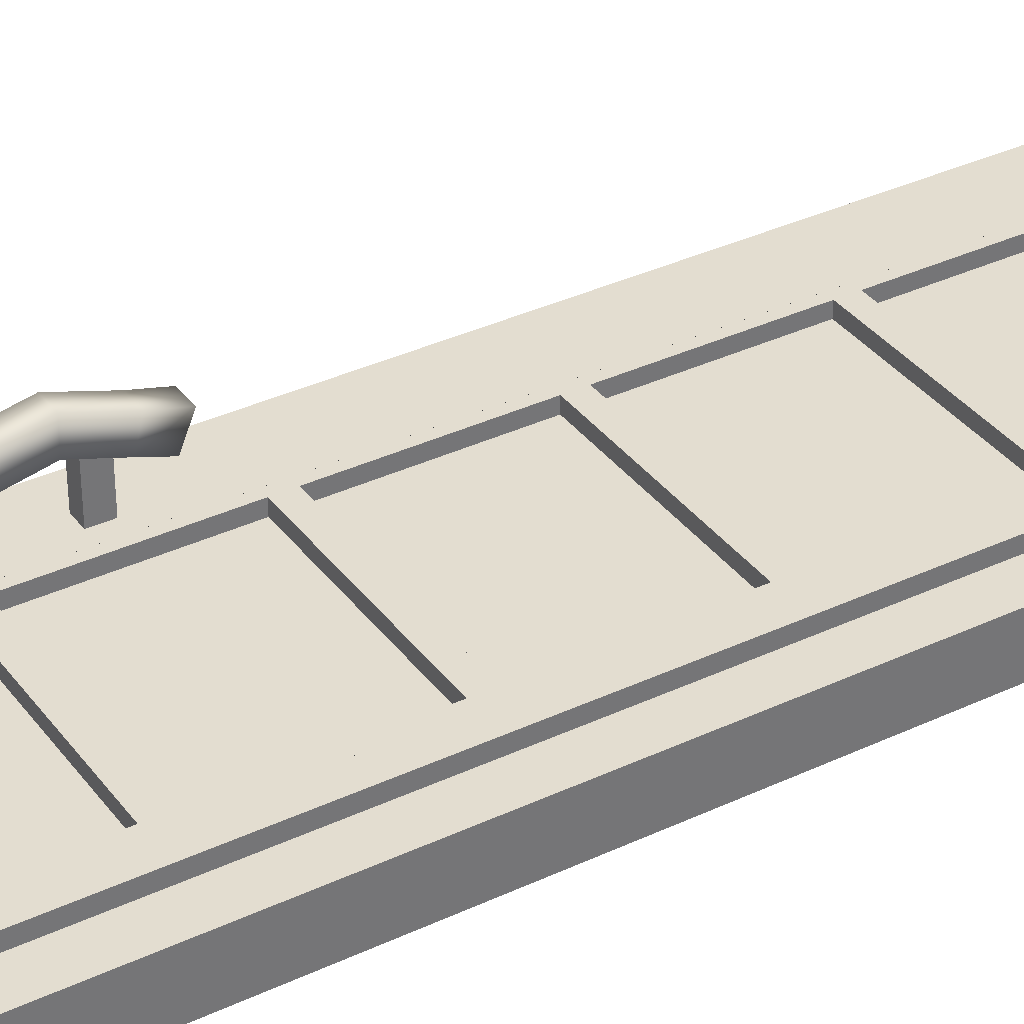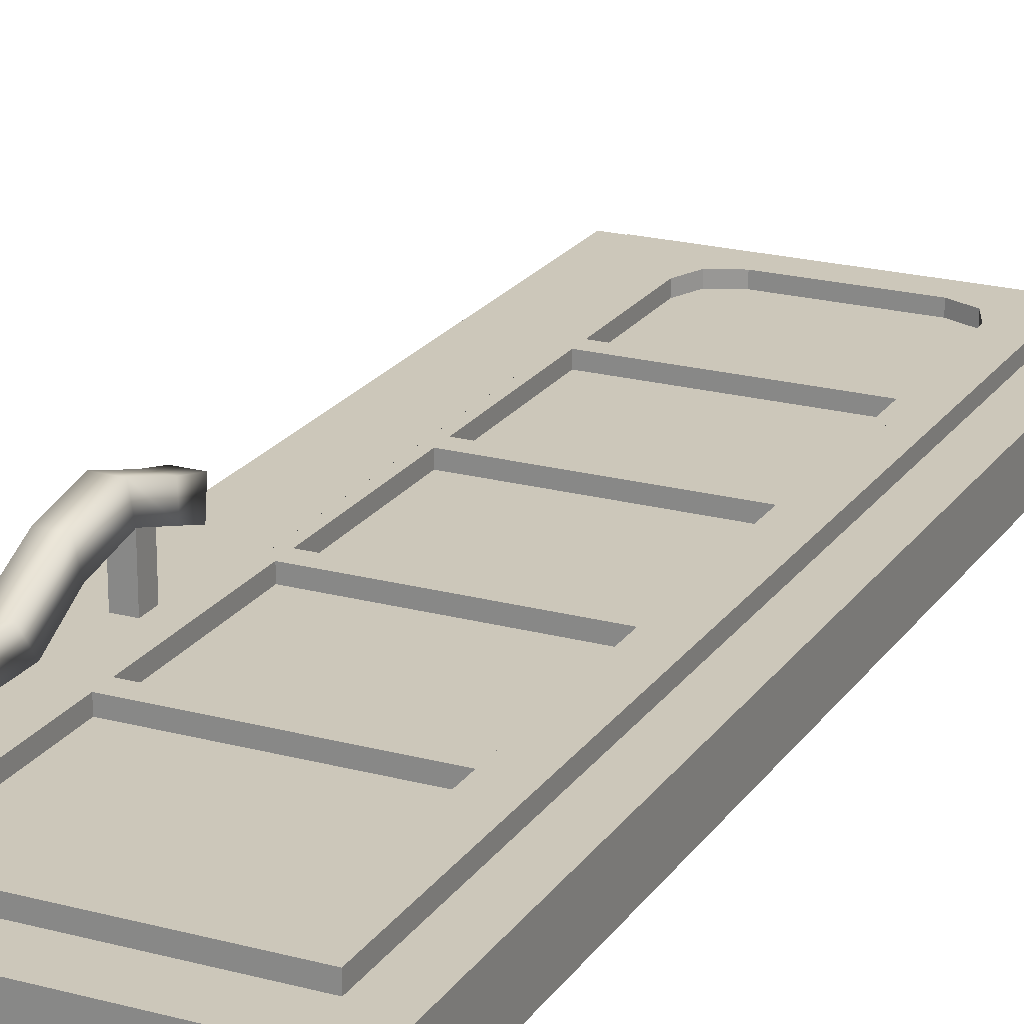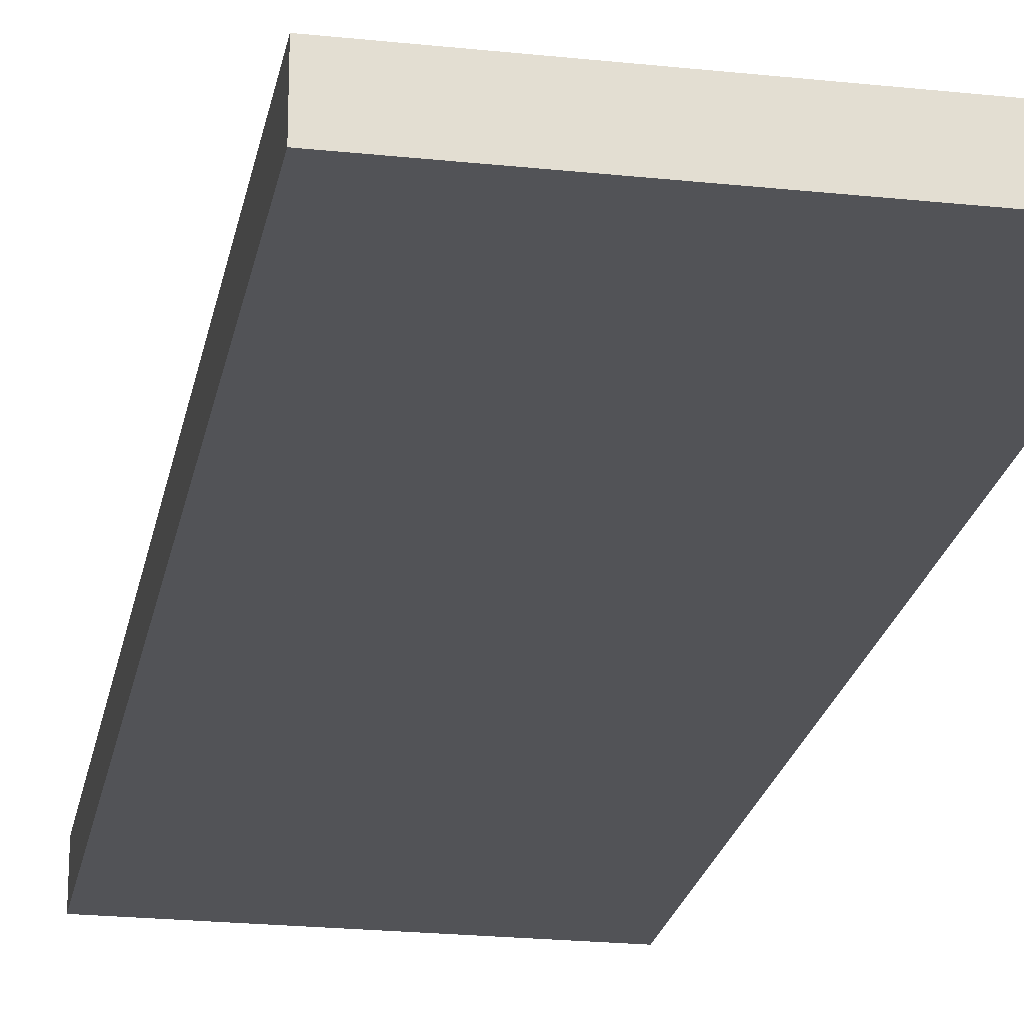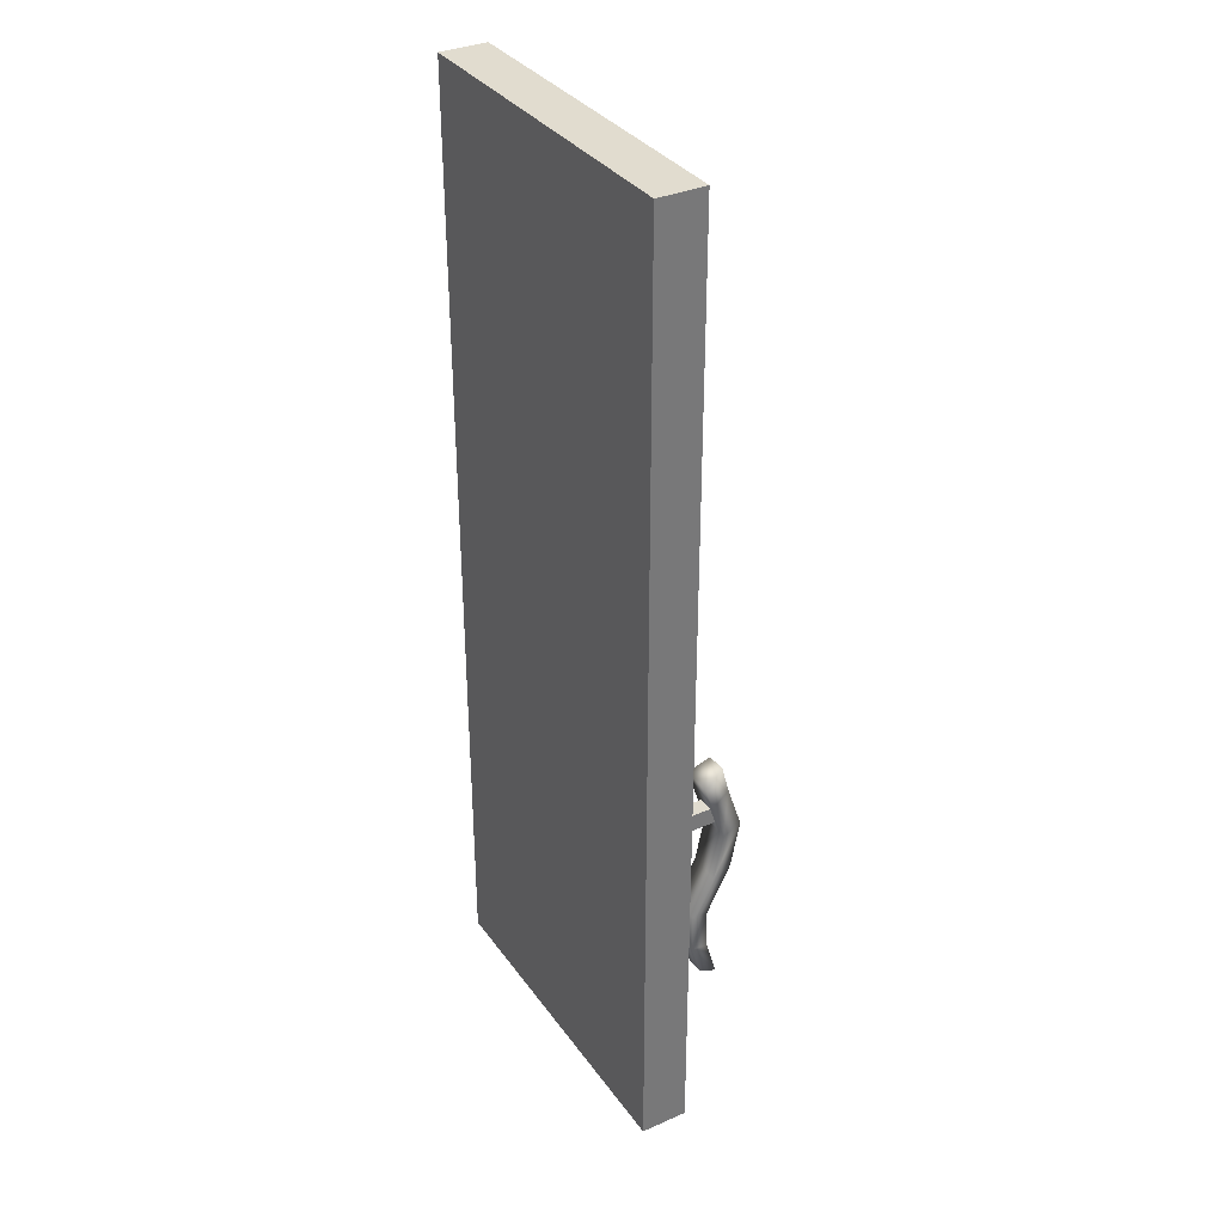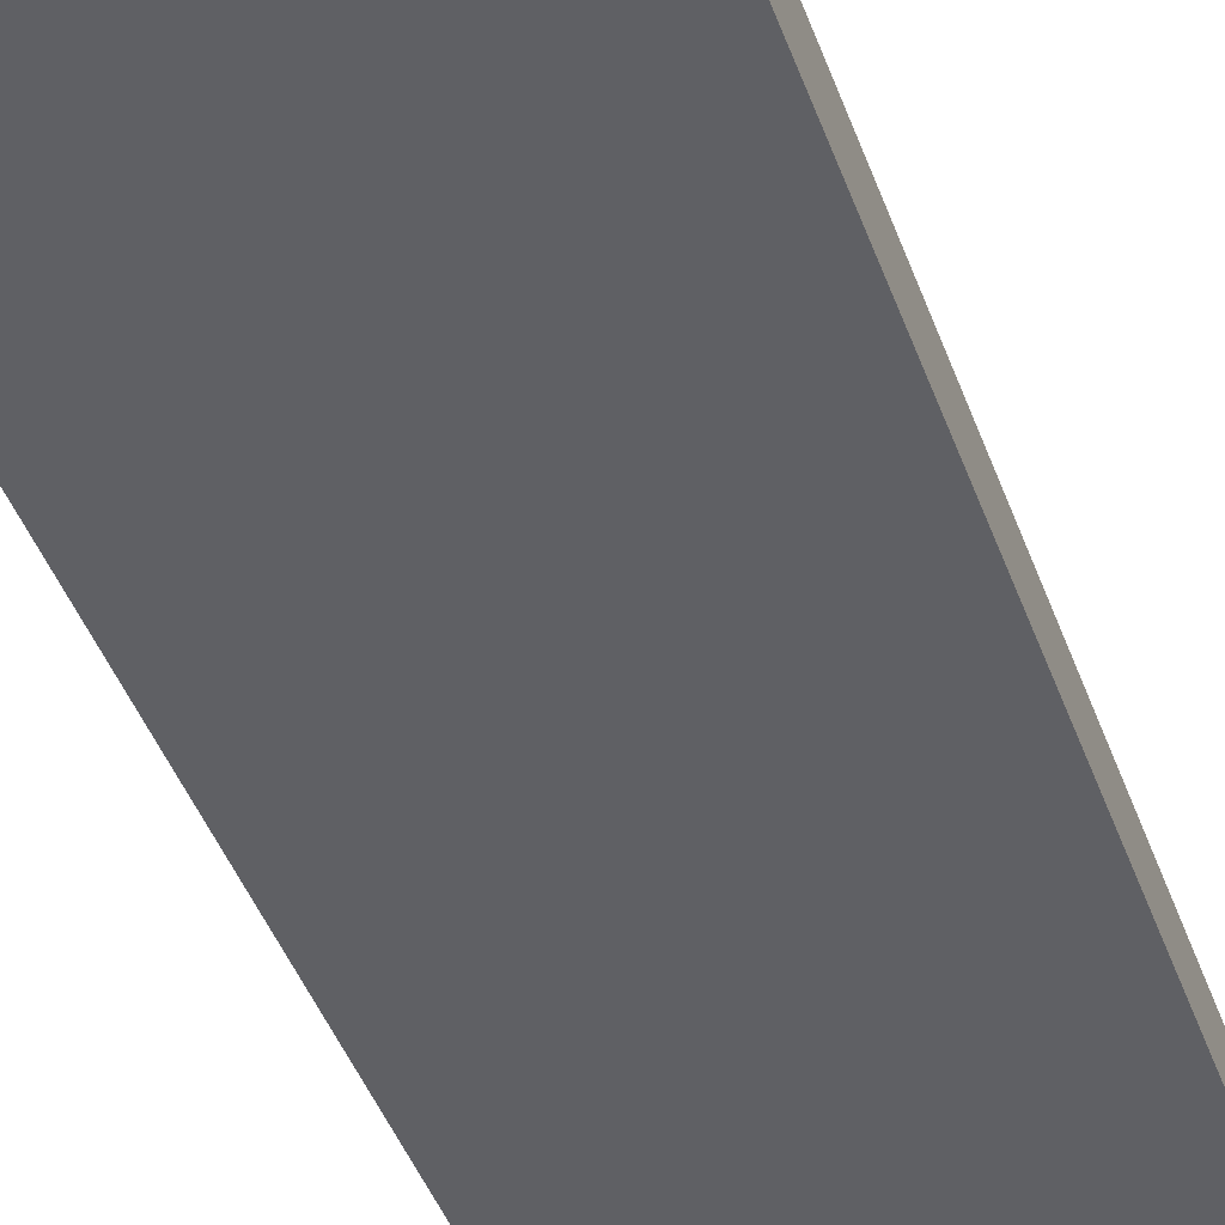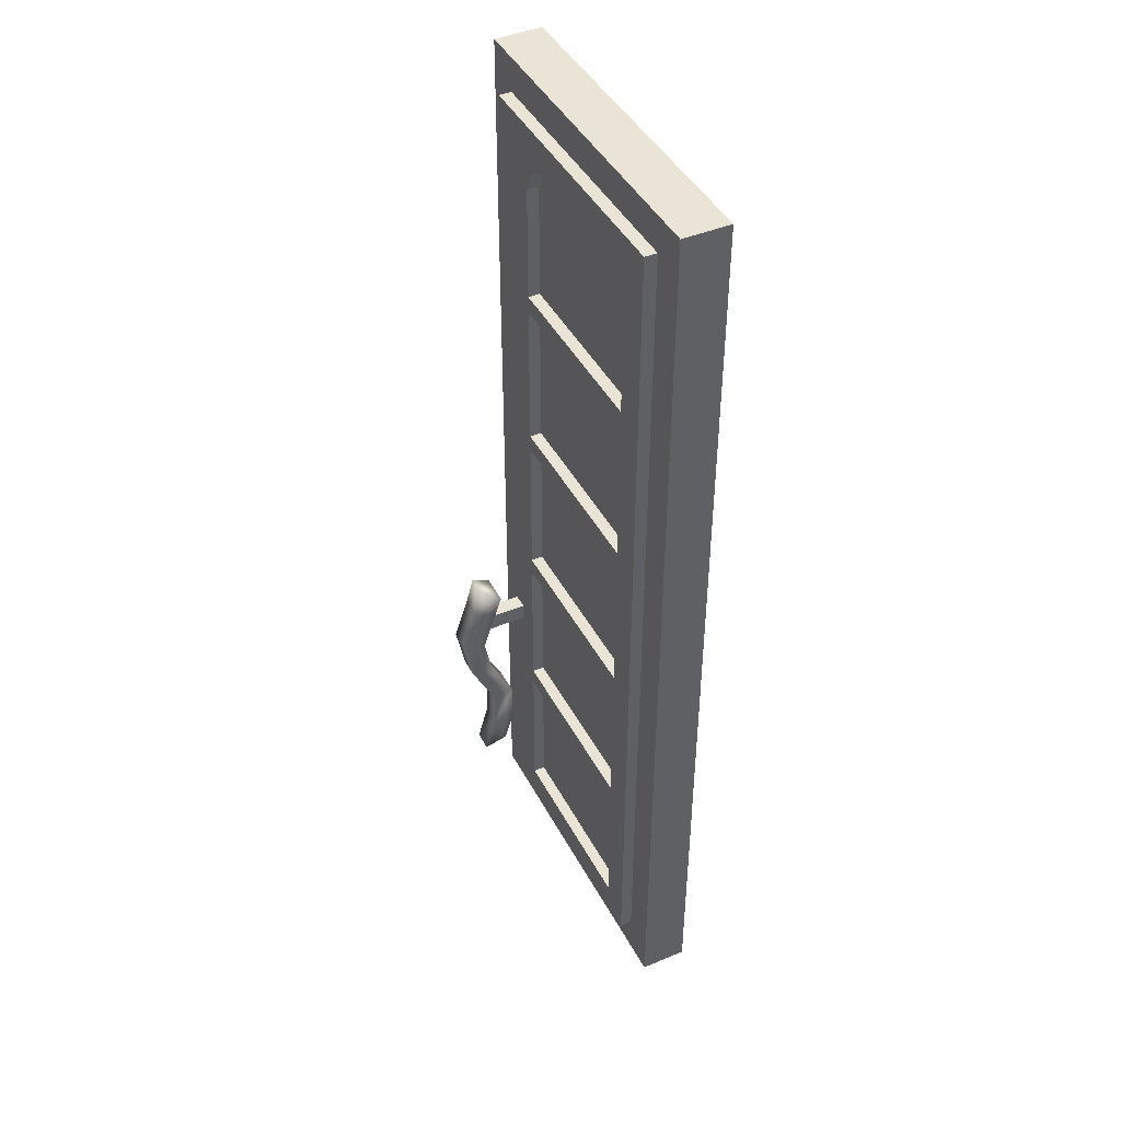
<metadata>
{"format":"obj","ext":"obj","renderer":"f3d","projection":"perspective","resolution":1024,"background":"white","views":[{"elev":35.6,"azim":58.2,"up":"+Z"},{"elev":21.4,"azim":25.3,"up":"+Z"},{"elev":-22.5,"azim":-10.4,"up":"+Z"},{"elev":34.4,"azim":-120.5,"up":"+Y"},{"elev":-45.2,"azim":-160.4,"up":"+Z"},{"elev":43.7,"azim":63.8,"up":"+Y"}]}
</metadata>
<code>
o Drawer_Door_2_(Old_-_Small)
v 0.003761 0.04793 -0.03507
v 0.003761 0.7785 -0.03507
v 0.003761 0.04793 0.000646
v 0.003761 0.7785 0.000646
v -0.2558 0.04793 0.000646
v -0.2558 0.7785 0.000646
v -0.0224 0.7524 0.000646
v -0.2297 0.7524 0.000646
v -0.2297 0.0795 0.000646
v -0.0224 0.0795 0.000646
v -0.03962 0.7351 0.01
v -0.03962 0.09672 0.01
v -0.1942 0.09672 0.01
v -0.205 0.2923 0.05356
v -0.2169 0.2923 0.05356
v -0.205 0.2788 0.05356
v -0.2169 0.2788 0.05356
v -0.205 0.2923 -0.003692
v -0.2169 0.2923 -0.003692
v -0.205 0.2788 -0.003692
v -0.2169 0.2788 -0.003692
v -0.2031 0.3257 0.04839
v -0.2188 0.3257 0.04839
v -0.2031 0.1381 0.04817
v -0.2188 0.1381 0.04817
v -0.1987 0.3156 0.03256
v -0.2232 0.3156 0.03256
v -0.1987 0.1484 0.03171
v -0.2232 0.1484 0.03171
v -0.0224 0.7524 0.01
v -0.2297 0.7524 0.01
v -0.0224 0.0795 0.01
v -0.2297 0.0795 0.01
v -0.1942 0.6075 0.01
v -0.1942 0.4798 0.01
v -0.1942 0.3521 0.01
v -0.1942 0.2244 0.01
v -0.03962 0.6075 0.01
v -0.03962 0.4798 0.01
v -0.03962 0.3521 0.01
v -0.03962 0.2244 0.01
v -0.1874 0.6142 0.01
v -0.04637 0.6142 0.01
v -0.1874 0.6007 0.01
v -0.1874 0.4865 0.01
v -0.04637 0.4865 0.01
v -0.04637 0.6007 0.01
v -0.1874 0.473 0.01
v -0.1874 0.3588 0.01
v -0.04637 0.3588 0.01
v -0.04637 0.473 0.01
v -0.1874 0.3453 0.01
v -0.1874 0.2312 0.01
v -0.04637 0.2312 0.01
v -0.04637 0.3453 0.01
v -0.1874 0.2177 0.01
v -0.1874 0.1035 0.01
v -0.04637 0.1035 0.01
v -0.04637 0.2177 0.01
v -0.1874 0.6142 0.001032
v -0.04637 0.6142 0.001032
v -0.1874 0.6007 0.001032
v -0.1874 0.4865 0.001032
v -0.04637 0.6007 0.001032
v -0.04637 0.4865 0.001032
v -0.1874 0.473 0.001032
v -0.1874 0.3588 0.001032
v -0.04637 0.473 0.001032
v -0.04637 0.3588 0.001032
v -0.1874 0.3453 0.001032
v -0.1874 0.2312 0.001032
v -0.04637 0.3453 0.001032
v -0.04637 0.2312 0.001032
v -0.1874 0.2177 0.001032
v -0.1874 0.1035 0.001032
v -0.04637 0.2177 0.001032
v -0.04637 0.1035 0.001032
v -0.1874 0.7028 0.01
v -0.1618 0.7284 0.01
v -0.1941 0.7351 0.01
v -0.1799 0.7209 0.01
v -0.07197 0.7284 0.01
v -0.04637 0.7028 0.01
v -0.05387 0.7209 0.01
v -0.1618 0.7284 0.001032
v -0.1874 0.7028 0.001032
v -0.1799 0.7209 0.001032
v -0.04637 0.7028 0.001032
v -0.07197 0.7284 0.001032
v -0.05387 0.7209 0.001032
v -0.2031 0.2347 0.05779
v -0.2031 0.2709 0.06509
v -0.2188 0.2709 0.06509
v -0.2188 0.2347 0.05779
v -0.1987 0.2685 0.04834
v -0.1987 0.2333 0.04101
v -0.2232 0.2333 0.04101
v -0.2232 0.2685 0.04834
v -0.2031 0.3045 0.05402
v -0.2188 0.3045 0.05402
v -0.2232 0.2978 0.03867
v -0.1987 0.2978 0.03867
v -0.2031 0.1668 0.04001
v -0.2031 0.1978 0.03938
v -0.2188 0.1978 0.03938
v -0.2188 0.1668 0.04001
v -0.1987 0.2036 0.02453
v -0.1987 0.1729 0.0248
v -0.2232 0.1729 0.0248
v -0.2232 0.2036 0.02453
v -0.2558 0.04793 -0.03507
v -0.2558 0.7785 -0.03507
f 2 4 3 1
f 7 8 31 30
f 4 6 8 7
f 6 5 9 8
f 5 3 10 9
f 3 4 7 10
f 9 10 32 33
f 10 7 30 32
f 8 9 33 31
f 1 111 112 2
f 99 100 93 92
f 15 19 21 17
f 14 18 19 15
f 17 21 20 16
f 16 20 18 14
f 101 102 95 98
f 91 104 107 96
f 103 106 25 24
f 105 94 97 110
f 102 99 92 95
f 100 23 27 101
f 108 28 29 109
f 96 107 110 97
f 24 25 29 28
f 26 102 101 27
f 23 22 26 27
f 25 106 109 29
f 100 101 98 93
f 80 11 30 31
f 11 38 39 40 41 12 32 30
f 13 37 36 35 34 80 31 33
f 12 13 33 32
f 52 53 71 70
f 45 46 65 63
f 47 44 62 64
f 58 59 76 77
f 44 45 63 62
f 82 79 85 89
f 34 38 43 42
f 80 34 42 78
f 34 35 45 44
f 35 39 46 45
f 39 38 47 46
f 38 34 44 47
f 35 36 49 48
f 36 40 50 49
f 40 39 51 50
f 39 35 48 51
f 36 37 53 52
f 37 41 54 53
f 41 40 55 54
f 40 36 52 55
f 37 13 57 56
f 13 12 58 57
f 12 41 59 58
f 41 37 56 59
f 85 87 86 60 61 88 90 89
f 62 63 65 64
f 66 67 69 68
f 70 71 73 72
f 74 75 77 76
f 46 47 64 65
f 55 52 70 72
f 53 54 73 71
f 11 80 79 82
f 54 55 72 73
f 43 83 88 61
f 42 43 61 60
f 48 49 67 66
f 38 11 83 43
f 51 48 66 68
f 49 50 69 67
f 56 57 75 74
f 50 51 68 69
f 59 56 74 76
f 57 58 77 75
f 78 81 80
f 81 79 80
f 82 84 11
f 84 83 11
f 85 79 81 87
f 87 81 78 86
f 88 83 84 90
f 90 84 82 89
f 78 42 60 86
f 92 93 94 91
f 96 97 98 95
f 91 96 95 92
f 93 98 97 94
f 22 23 100 99
f 22 99 102 26
f 104 105 106 103
f 108 109 110 107
f 109 106 105 110
f 103 108 107 104
f 103 24 28 108
f 5 6 112 111
f 6 4 2 112
f 3 5 111 1
f 94 105 104 91

</code>
